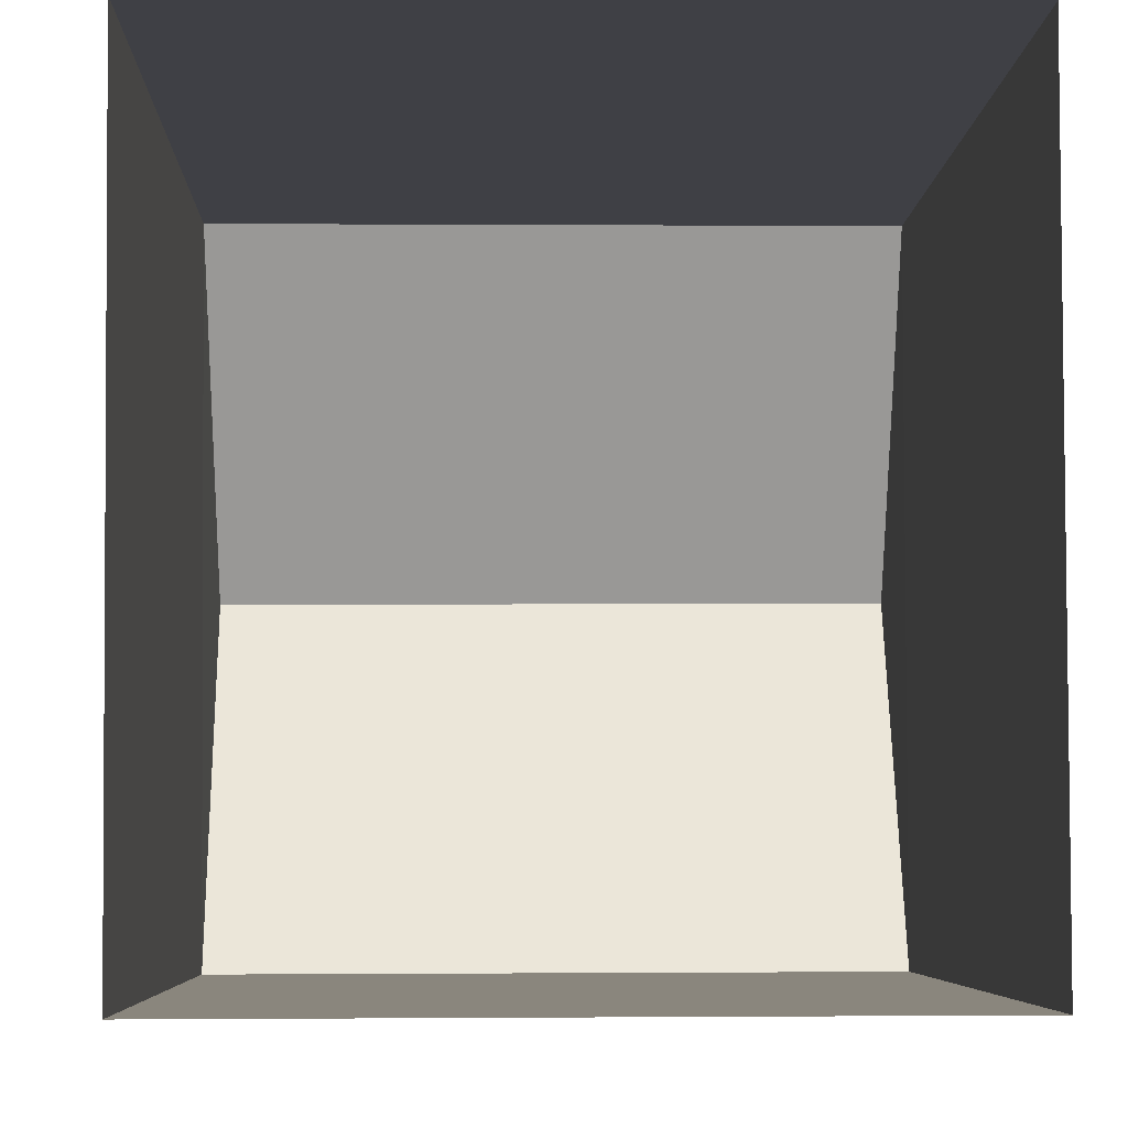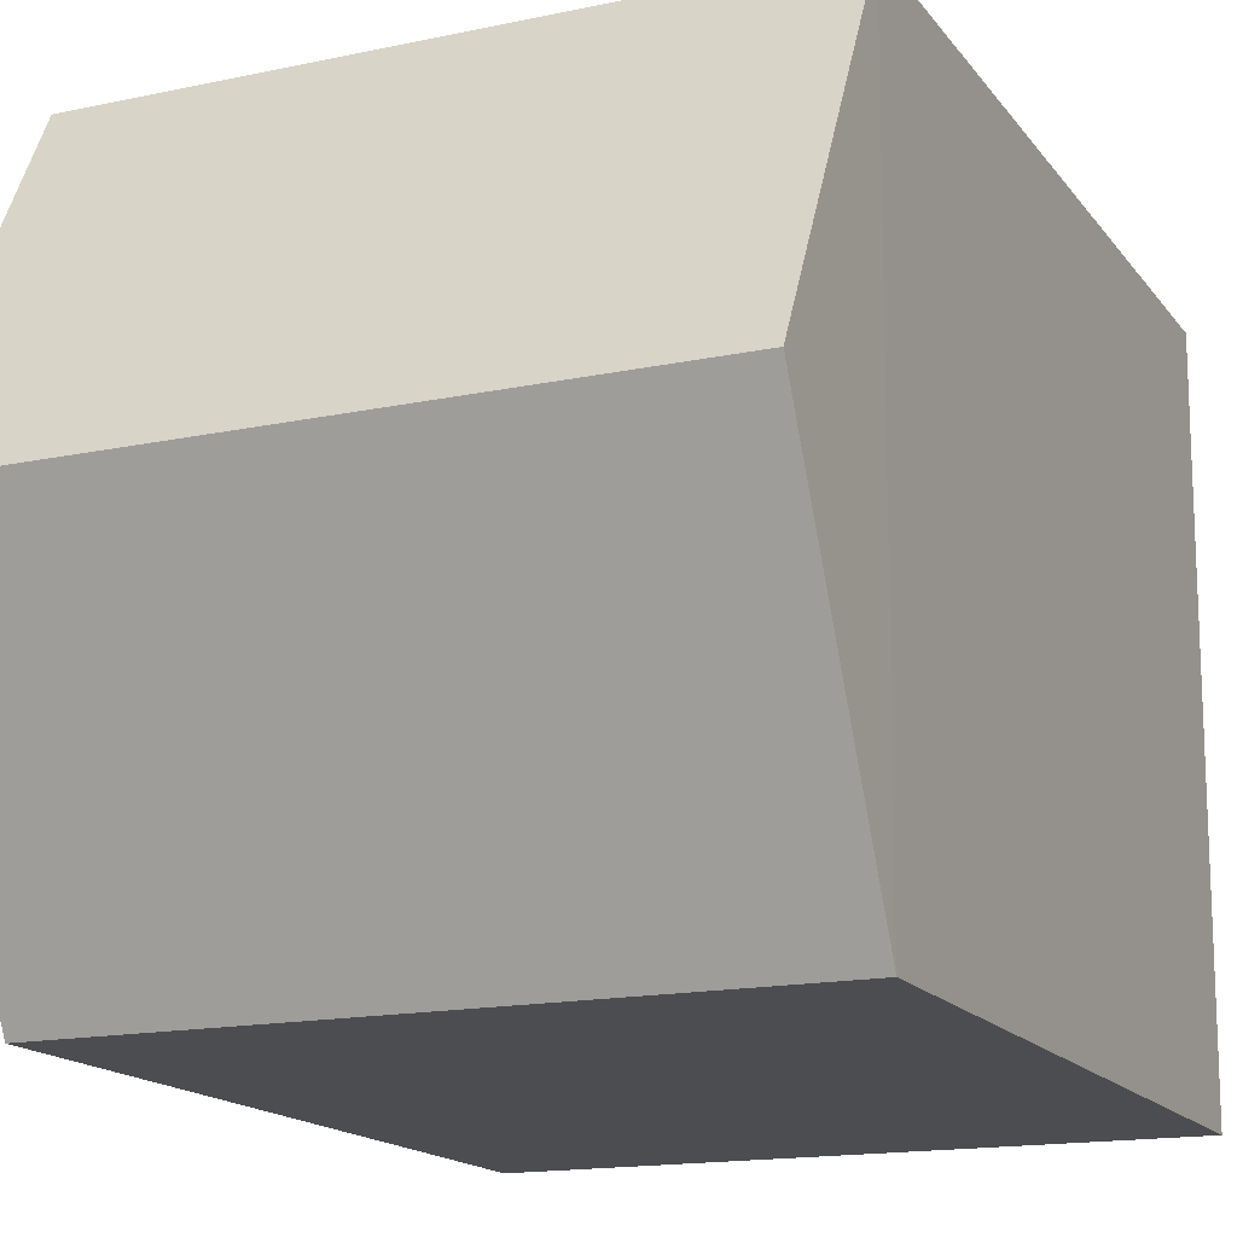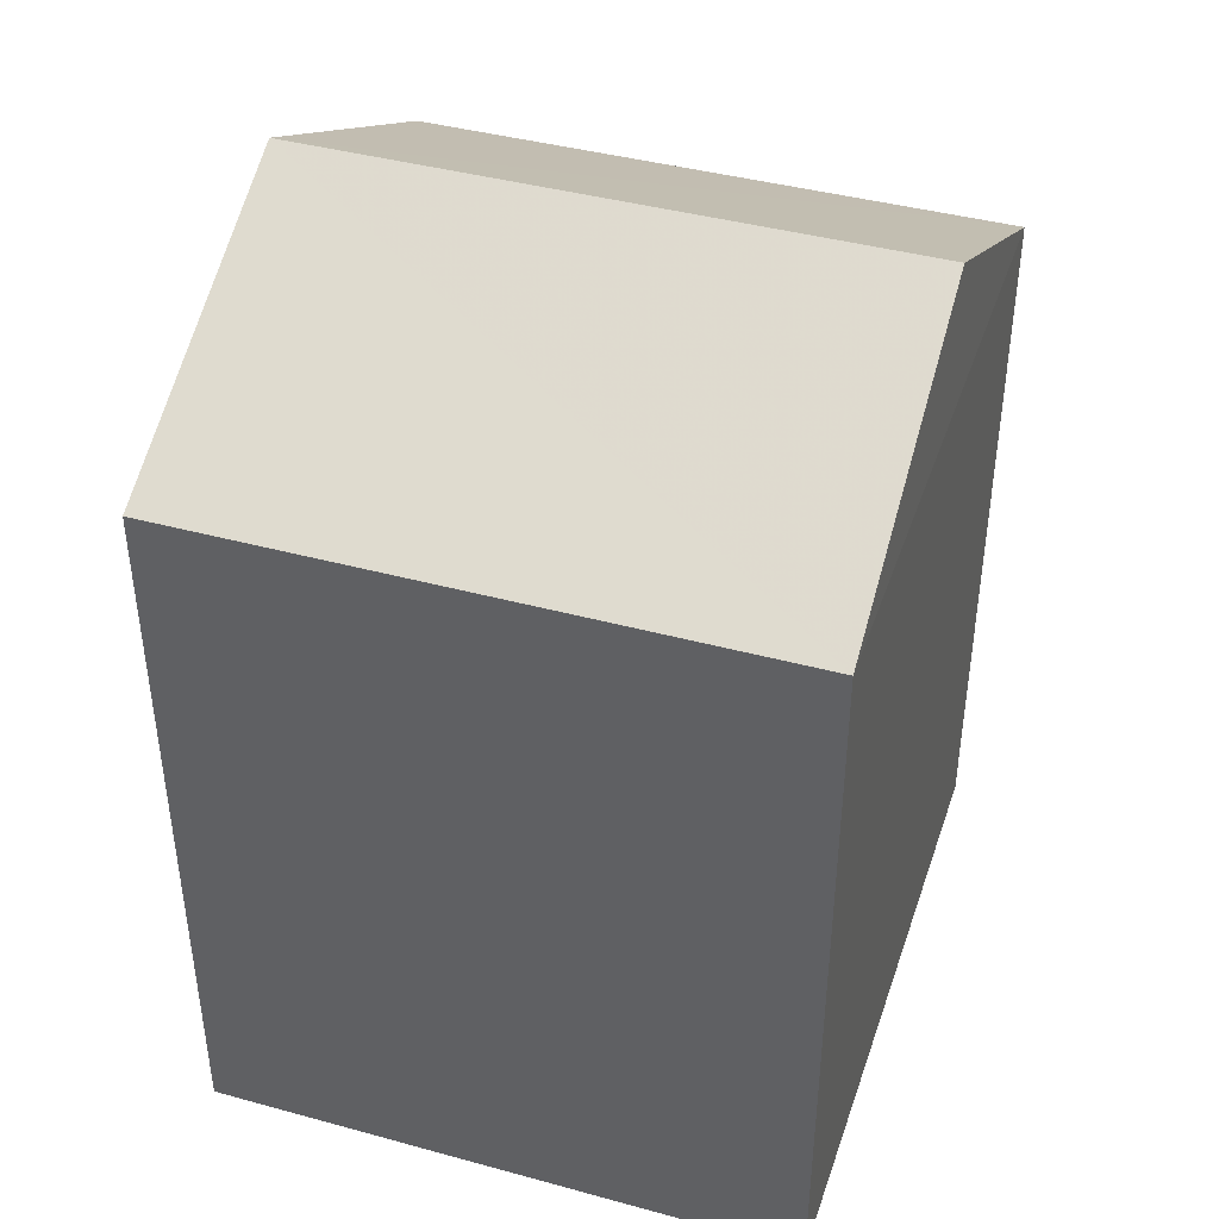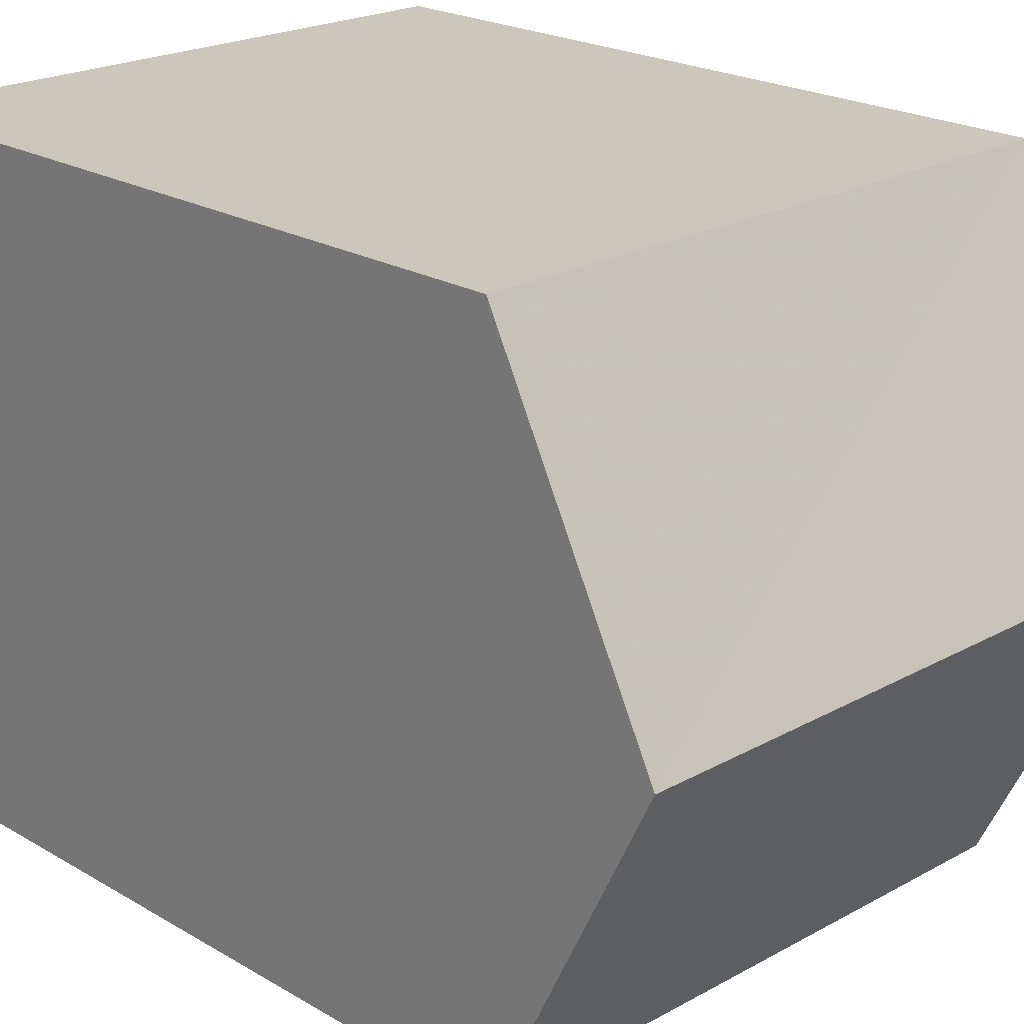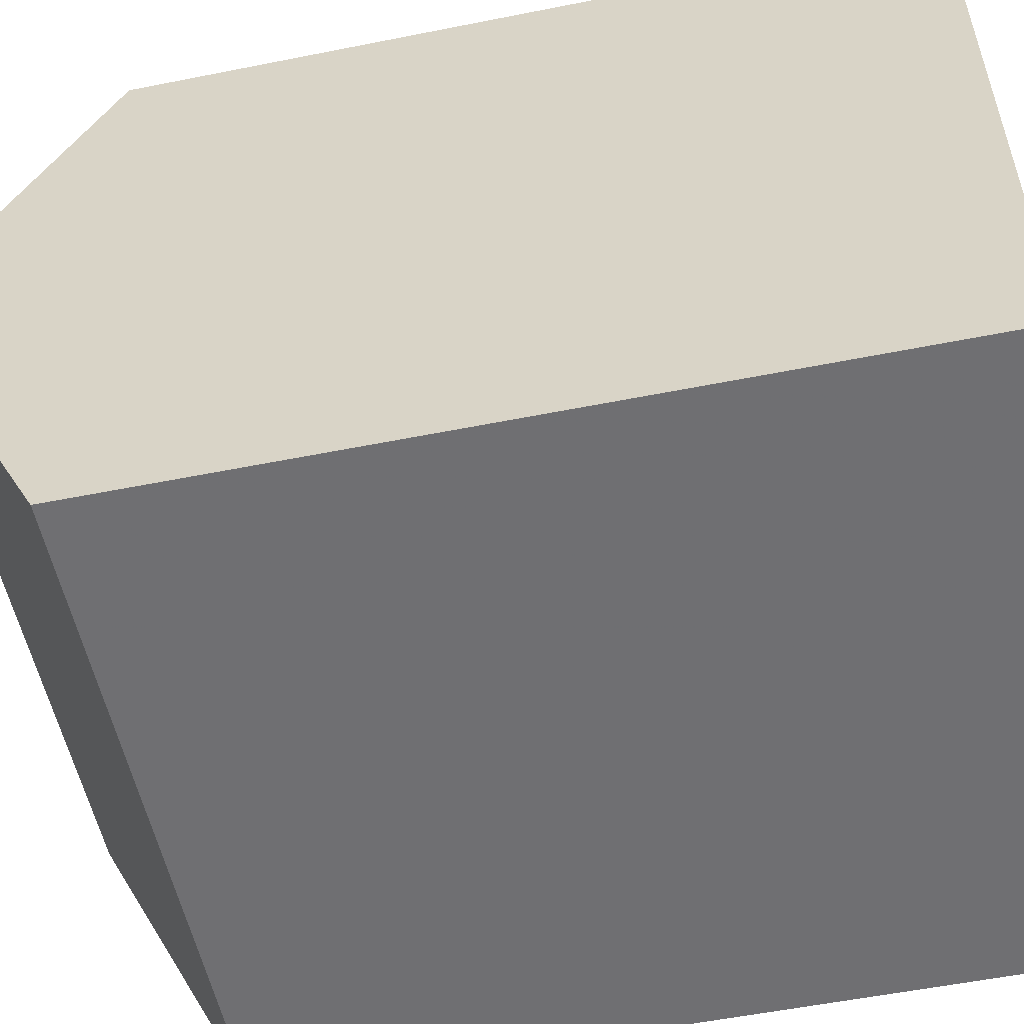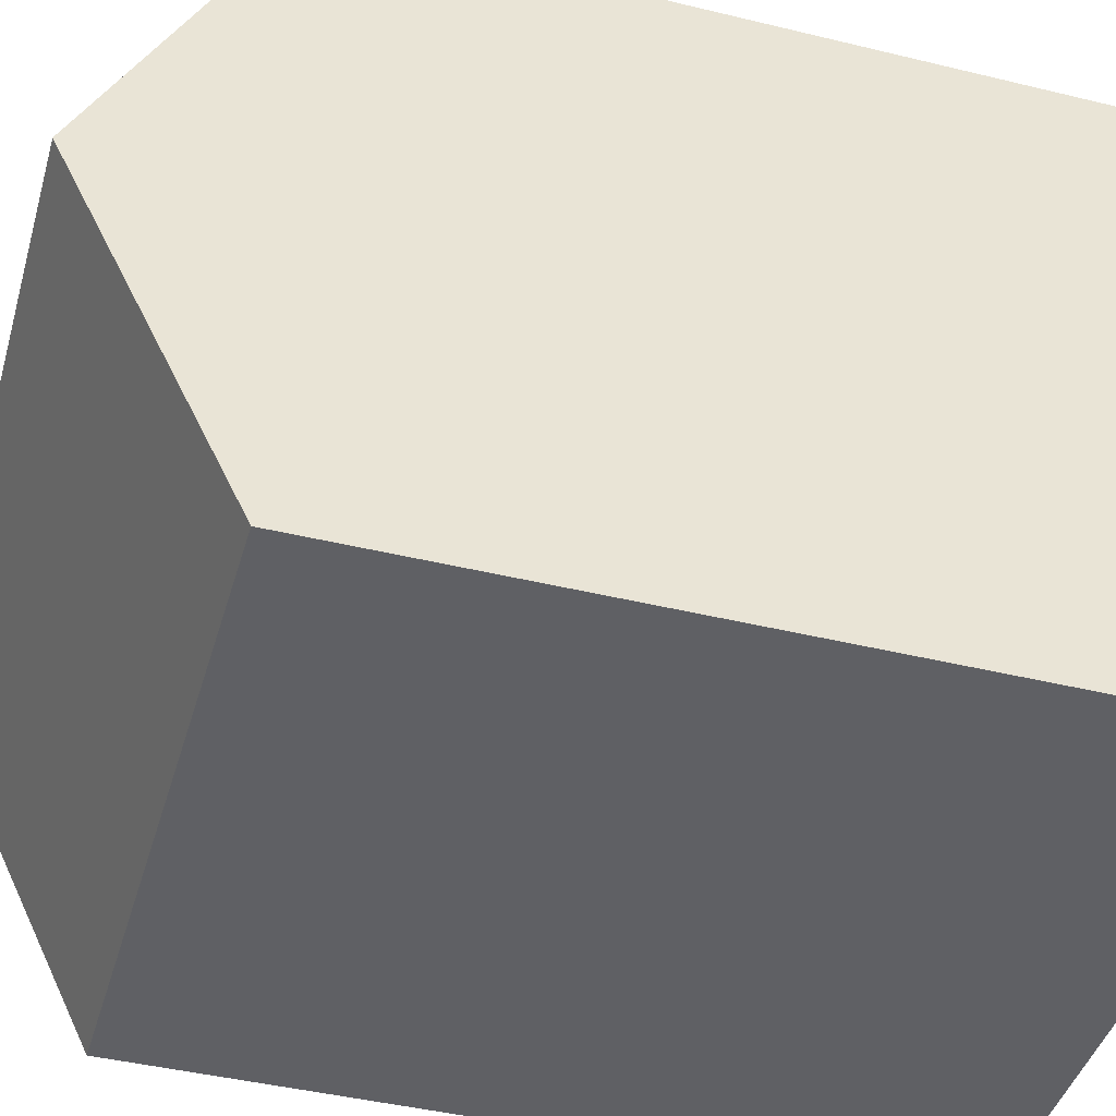
<metadata>
{"format":"obj","ext":"obj","renderer":"f3d","projection":"perspective","resolution":1024,"background":"white","views":[{"elev":-5.2,"azim":178.2,"up":"+Y"},{"elev":-16.2,"azim":24.0,"up":"+Y"},{"elev":41.2,"azim":18.1,"up":"+Z"},{"elev":21.8,"azim":-44.2,"up":"+Y"},{"elev":-55.1,"azim":102.0,"up":"+Y"},{"elev":-43.5,"azim":74.1,"up":"+Y"}]}
</metadata>
<code>
v -3.732e+05 -1.053e+05 22.89
v -3.732e+05 -1.053e+05 22.88
v -3.732e+05 -1.053e+05 22.88
v -3.732e+05 -1.053e+05 22.88
v -3.732e+05 -1.053e+05 29.48
v -3.732e+05 -1.053e+05 29.48
v -3.732e+05 -1.053e+05 30.93
v -3.732e+05 -1.053e+05 30.93
v -3.732e+05 -1.053e+05 29.48
v -3.732e+05 -1.053e+05 29.48
f 1 2 3
f 4 1 3
f 5 6 7
f 8 5 7
f 7 9 8
f 7 10 9
f 6 3 2
f 6 5 3
f 6 2 10
f 6 10 7
f 2 1 10
f 10 1 4
f 9 10 4
f 4 3 9
f 9 5 8
f 9 3 5

</code>
